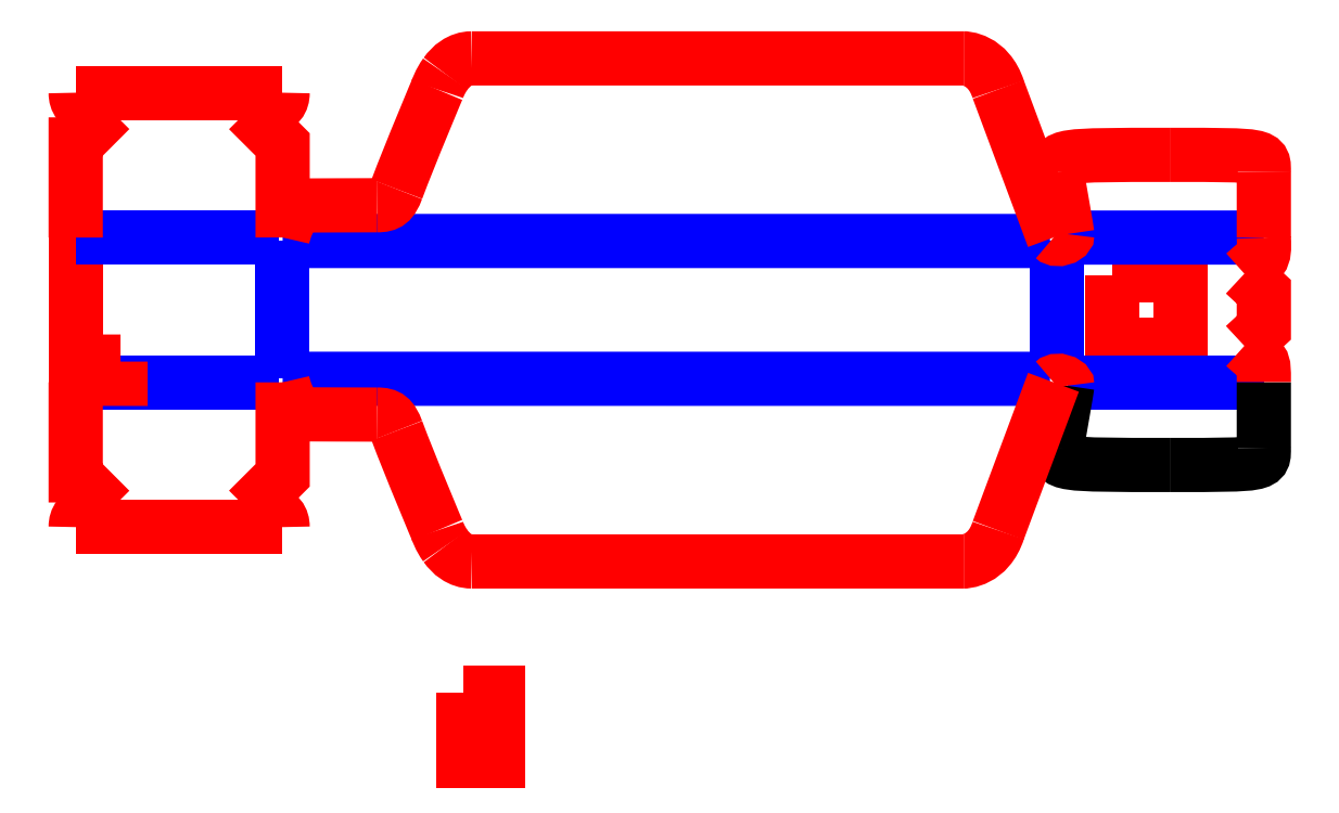
<metadata>
{"format":"dxf","ext":"dxf","renderer":"ezdxf+matplotlib","layout":"modelspace","background":"white","min_lineweight":24,"dpi":150}
</metadata>
<code>
0
SECTION
2
ENTITIES
0
LWPOLYLINE
8
0
90
2
70
0
10
0.5876
20
5.349
30
0
10
0.5876
20
6.672
30
0
0
LWPOLYLINE
8
0
90
2
70
0
10
2.477
20
5.381
30
0
10
2.477
20
5.381
30
0
0
LWPOLYLINE
8
0
90
5
70
1
10
10.05
20
6.325
30
0
10
10.68
20
6.325
30
0
10
10.68
20
5.695
30
0
10
10.05
20
5.695
30
0
10
10.05
20
6.325
30
0
0
LWPOLYLINE
8
0
90
2
70
0
10
2.446
20
5.349
30
0
10
0.5876
20
5.349
30
0
0
LWPOLYLINE
8
0
90
2
70
0
10
0.5876
20
6.672
30
0
10
2.446
20
6.672
30
0
0
LWPOLYLINE
8
0
90
2
70
0
10
2.477
20
6.64
30
0
10
2.477
20
5.38
30
0
0
LWPOLYLINE
8
0
90
2
70
0
10
9.485
20
6.64
30
0
10
2.477
20
6.64
30
0
0
LWPOLYLINE
8
0
90
2
70
0
10
9.485
20
5.38
30
0
10
2.477
20
5.381
30
0
0
LWPOLYLINE
8
0
90
2
70
0
10
9.548
20
5.38
30
0
10
9.548
20
6.64
30
0
0
LWPOLYLINE
8
0
90
2
70
0
10
11.44
20
5.349
30
0
10
9.643
20
5.349
30
0
0
SPLINE
8
0
70
8
71
3
72
8
73
4
74
0
40
0
40
0
40
0
40
0
40
1
40
1
40
1
40
1
10
11.44
20
5.349
30
0
10
11.44
20
5.262
30
0
10
11.44
20
4.831
30
0
10
11.44
20
4.75
30
0
0
SPLINE
8
0
70
8
71
3
72
8
73
4
74
0
40
0
40
0
40
0
40
0
40
1
40
1
40
1
40
1
10
11.44
20
4.75
30
0
10
11.44
20
4.593
30
0
10
11.47
20
4.593
30
0
10
10.59
20
4.593
30
0
0
SPLINE
8
0
70
8
71
3
72
8
73
4
74
0
40
0
40
0
40
0
40
0
40
1
40
1
40
1
40
1
10
10.59
20
4.593
30
0
10
9.548
20
4.593
30
0
10
9.548
20
4.593
30
0
10
9.548
20
4.75
30
0
0
SPLINE
8
0
70
8
71
3
72
8
73
4
74
0
40
0
40
0
40
0
40
0
40
1
40
1
40
1
40
1
10
9.548
20
4.75
30
0
10
9.548
20
4.771
30
0
10
9.643
20
5.296
30
0
10
9.643
20
5.317
30
0
0
LWPOLYLINE
8
0
90
2
70
0
10
9.643
20
6.671
30
0
10
11.44
20
6.672
30
0
0
SPLINE
8
0
70
8
71
3
72
8
73
4
74
0
40
0
40
0
40
0
40
0
40
1
40
1
40
1
40
1
10
0.9025
20
4.182
30
0
10
0.7451
20
4.181
30
0
10
0.5876
20
4.182
30
0
10
0.5876
20
4.025
30
0
0
LWPOLYLINE
8
0
90
4
70
0
10
0.5876
20
5.349
30
0
10
0.5876
20
4.498
30
0
10
0.588
20
4.498
30
0
10
0.9025
20
4.182
30
0
0
SPLINE
8
0
70
8
71
3
72
8
73
4
74
0
40
0
40
0
40
0
40
0
40
1
40
1
40
1
40
1
10
2.477
20
4.025
30
0
10
2.477
20
4.182
30
0
10
2.32
20
4.182
30
0
10
2.163
20
4.183
30
0
0
LWPOLYLINE
8
0
90
4
70
0
10
0.5876
20
4.025
30
0
10
0.9025
20
4.025
30
0
10
2.163
20
4.025
30
0
10
2.477
20
4.025
30
0
0
SPLINE
8
0
70
8
71
3
72
8
73
4
74
0
40
0
40
0
40
0
40
0
40
1
40
1
40
1
40
1
10
2.477
20
5.348
30
0
10
2.477
20
5.348
30
0
10
2.545
20
5.056
30
0
10
2.675
20
5.056
30
0
0
SPLINE
8
0
70
8
71
3
72
8
73
4
74
0
40
0
40
0
40
0
40
0
40
1
40
1
40
1
40
1
10
2.675
20
5.056
30
0
10
2.907
20
5.056
30
0
10
2.991
20
5.053
30
0
10
3.34
20
5.053
30
0
0
SPLINE
8
0
70
8
71
3
72
8
73
4
74
0
40
0
40
0
40
0
40
0
40
1
40
1
40
1
40
1
10
3.34
20
5.053
30
0
10
3.438
20
5.053
30
0
10
3.476
20
5.025
30
0
10
3.52
20
4.907
30
0
0
SPLINE
8
0
70
8
71
3
72
8
73
4
74
0
40
0
40
0
40
0
40
0
40
1
40
1
40
1
40
1
10
3.52
20
4.907
30
0
10
3.643
20
4.579
30
0
10
3.889
20
3.995
30
0
10
3.889
20
3.995
30
0
0
SPLINE
8
0
70
8
71
3
72
8
73
4
74
0
40
0
40
0
40
0
40
0
40
1
40
1
40
1
40
1
10
3.889
20
3.995
30
0
10
3.889
20
3.995
30
0
10
3.913
20
3.924
30
0
10
3.964
20
3.853
30
0
0
SPLINE
8
0
70
8
71
3
72
8
73
4
74
0
40
0
40
0
40
0
40
0
40
1
40
1
40
1
40
1
10
3.964
20
3.853
30
0
10
4.015
20
3.782
30
0
10
4.094
20
3.711
30
0
10
4.204
20
3.711
30
0
0
SPLINE
8
0
70
8
71
3
72
8
73
4
74
0
40
0
40
0
40
0
40
0
40
1
40
1
40
1
40
1
10
4.204
20
3.711
30
0
10
4.429
20
3.711
30
0
10
4.351
20
3.711
30
0
10
8.698
20
3.711
30
0
0
SPLINE
8
0
70
8
71
3
72
8
73
4
74
0
40
0
40
0
40
0
40
0
40
1
40
1
40
1
40
1
10
8.698
20
3.711
30
0
10
8.698
20
3.711
30
0
10
8.921
20
3.711
30
0
10
9.013
20
3.995
30
0
0
LWPOLYLINE
8
0
90
3
70
0
10
2.163
20
4.183
30
0
10
2.477
20
4.498
30
0
10
2.477
20
5.348
30
0
0
SPLINE
8
0
70
8
71
3
72
8
73
4
74
0
40
0
40
0
40
0
40
0
40
1
40
1
40
1
40
1
10
9.517
20
5.349
30
0
10
9.548
20
5.38
30
0
10
9.643
20
5.349
30
0
10
9.643
20
5.317
30
0
0
LWPOLYLINE
8
0
90
2
70
0
10
9.013
20
3.995
30
0
10
9.517
20
5.349
30
0
0
LWPOLYLINE
8
0
90
5
70
1
10
0.997
20
5.538
30
0
10
0.7451
20
5.538
30
0
10
0.745
20
5.381
30
0
10
0.997
20
5.38
30
0
10
0.997
20
5.538
30
0
0
SPLINE
8
0
70
8
71
3
72
8
73
4
74
0
40
0
40
0
40
0
40
0
40
1
40
1
40
1
40
1
10
11.44
20
6.672
30
0
10
11.44
20
6.758
30
0
10
11.44
20
7.189
30
0
10
11.44
20
7.27
30
0
0
SPLINE
8
0
70
8
71
3
72
8
73
4
74
0
40
0
40
0
40
0
40
0
40
1
40
1
40
1
40
1
10
11.44
20
7.27
30
0
10
11.44
20
7.428
30
0
10
11.47
20
7.428
30
0
10
10.59
20
7.428
30
0
0
SPLINE
8
0
70
8
71
3
72
8
73
4
74
0
40
0
40
0
40
0
40
0
40
1
40
1
40
1
40
1
10
10.59
20
7.428
30
0
10
9.548
20
7.428
30
0
10
9.548
20
7.428
30
0
10
9.548
20
7.27
30
0
0
SPLINE
8
0
70
8
71
3
72
8
73
4
74
0
40
0
40
0
40
0
40
0
40
1
40
1
40
1
40
1
10
9.548
20
7.27
30
0
10
9.548
20
7.25
30
0
10
9.643
20
6.725
30
0
10
9.643
20
6.703
30
0
0
LWPOLYLINE
8
0
90
2
70
0
10
5.177
20
8.37
30
0
10
5.176
20
8.37
30
0
0
SPLINE
8
0
70
8
71
3
72
8
73
4
74
0
40
0
40
0
40
0
40
0
40
1
40
1
40
1
40
1
10
0.9025
20
7.838
30
0
10
0.7451
20
7.839
30
0
10
0.5876
20
7.838
30
0
10
0.5876
20
7.996
30
0
0
LWPOLYLINE
8
0
90
4
70
0
10
0.5876
20
6.672
30
0
10
0.5876
20
7.523
30
0
10
0.588
20
7.523
30
0
10
0.9025
20
7.838
30
0
0
SPLINE
8
0
70
8
71
3
72
8
73
4
74
0
40
0
40
0
40
0
40
0
40
1
40
1
40
1
40
1
10
2.477
20
7.996
30
0
10
2.477
20
7.838
30
0
10
2.32
20
7.838
30
0
10
2.163
20
7.837
30
0
0
LWPOLYLINE
8
0
90
4
70
0
10
0.5876
20
7.996
30
0
10
0.9025
20
7.996
30
0
10
2.163
20
7.996
30
0
10
2.477
20
7.996
30
0
0
SPLINE
8
0
70
8
71
3
72
8
73
4
74
0
40
0
40
0
40
0
40
0
40
1
40
1
40
1
40
1
10
2.477
20
6.672
30
0
10
2.477
20
6.672
30
0
10
2.545
20
6.965
30
0
10
2.675
20
6.965
30
0
0
SPLINE
8
0
70
8
71
3
72
8
73
4
74
0
40
0
40
0
40
0
40
0
40
1
40
1
40
1
40
1
10
2.675
20
6.965
30
0
10
2.907
20
6.965
30
0
10
2.991
20
6.967
30
0
10
3.34
20
6.967
30
0
0
SPLINE
8
0
70
8
71
3
72
8
73
4
74
0
40
0
40
0
40
0
40
0
40
1
40
1
40
1
40
1
10
3.34
20
6.967
30
0
10
3.438
20
6.967
30
0
10
3.476
20
6.995
30
0
10
3.52
20
7.114
30
0
0
SPLINE
8
0
70
8
71
3
72
8
73
4
74
0
40
0
40
0
40
0
40
0
40
1
40
1
40
1
40
1
10
3.52
20
7.114
30
0
10
3.643
20
7.441
30
0
10
3.889
20
8.026
30
0
10
3.889
20
8.026
30
0
0
SPLINE
8
0
70
8
71
3
72
8
73
4
74
0
40
0
40
0
40
0
40
0
40
1
40
1
40
1
40
1
10
3.889
20
8.026
30
0
10
3.889
20
8.026
30
0
10
3.913
20
8.097
30
0
10
3.964
20
8.168
30
0
0
SPLINE
8
0
70
8
71
3
72
8
73
4
74
0
40
0
40
0
40
0
40
0
40
1
40
1
40
1
40
1
10
3.964
20
8.168
30
0
10
4.015
20
8.239
30
0
10
4.094
20
8.31
30
0
10
4.204
20
8.31
30
0
0
SPLINE
8
0
70
8
71
3
72
8
73
4
74
0
40
0
40
0
40
0
40
0
40
1
40
1
40
1
40
1
10
4.204
20
8.31
30
0
10
4.429
20
8.31
30
0
10
4.351
20
8.309
30
0
10
8.698
20
8.309
30
0
0
SPLINE
8
0
70
8
71
3
72
8
73
4
74
0
40
0
40
0
40
0
40
0
40
1
40
1
40
1
40
1
10
8.698
20
8.309
30
0
10
8.698
20
8.309
30
0
10
8.921
20
8.31
30
0
10
9.013
20
8.026
30
0
0
LWPOLYLINE
8
0
90
3
70
0
10
2.163
20
7.837
30
0
10
2.477
20
7.523
30
0
10
2.477
20
6.672
30
0
0
SPLINE
8
0
70
8
71
3
72
8
73
4
74
0
40
0
40
0
40
0
40
0
40
1
40
1
40
1
40
1
10
9.517
20
6.672
30
0
10
9.548
20
6.64
30
0
10
9.643
20
6.672
30
0
10
9.643
20
6.703
30
0
0
SPLINE
8
0
70
8
71
3
72
8
73
4
74
0
40
0
40
0
40
0
40
0
40
1
40
1
40
1
40
1
10
11.44
20
6.671
30
0
10
11.45
20
6.452
30
0
10
11.42
20
6.493
30
0
10
11.26
20
6.341
30
0
0
LWPOLYLINE
8
0
90
2
70
0
10
9.013
20
8.026
30
0
10
9.517
20
6.672
30
0
0
SPLINE
8
0
70
8
71
3
72
8
73
4
74
0
40
0
40
0
40
0
40
0
40
1
40
1
40
1
40
1
10
11.26
20
5.681
30
0
10
11.44
20
5.513
30
0
10
11.44
20
5.577
30
0
10
11.44
20
5.351
30
0
0
LWPOLYLINE
8
0
90
5
70
0
10
11.26
20
6.341
30
0
10
11.44
20
6.176
30
0
10
11.44
20
6.011
30
0
10
11.44
20
5.846
30
0
10
11.26
20
5.681
30
0
0
LWPOLYLINE
8
0
90
5
70
1
10
4.127
20
2.514
30
0
10
4.442
20
2.514
30
0
10
4.442
20
1.884
30
0
10
4.127
20
1.884
30
0
10
4.127
20
2.514
30
0
0
ENDSEC
0
EOF

</code>
